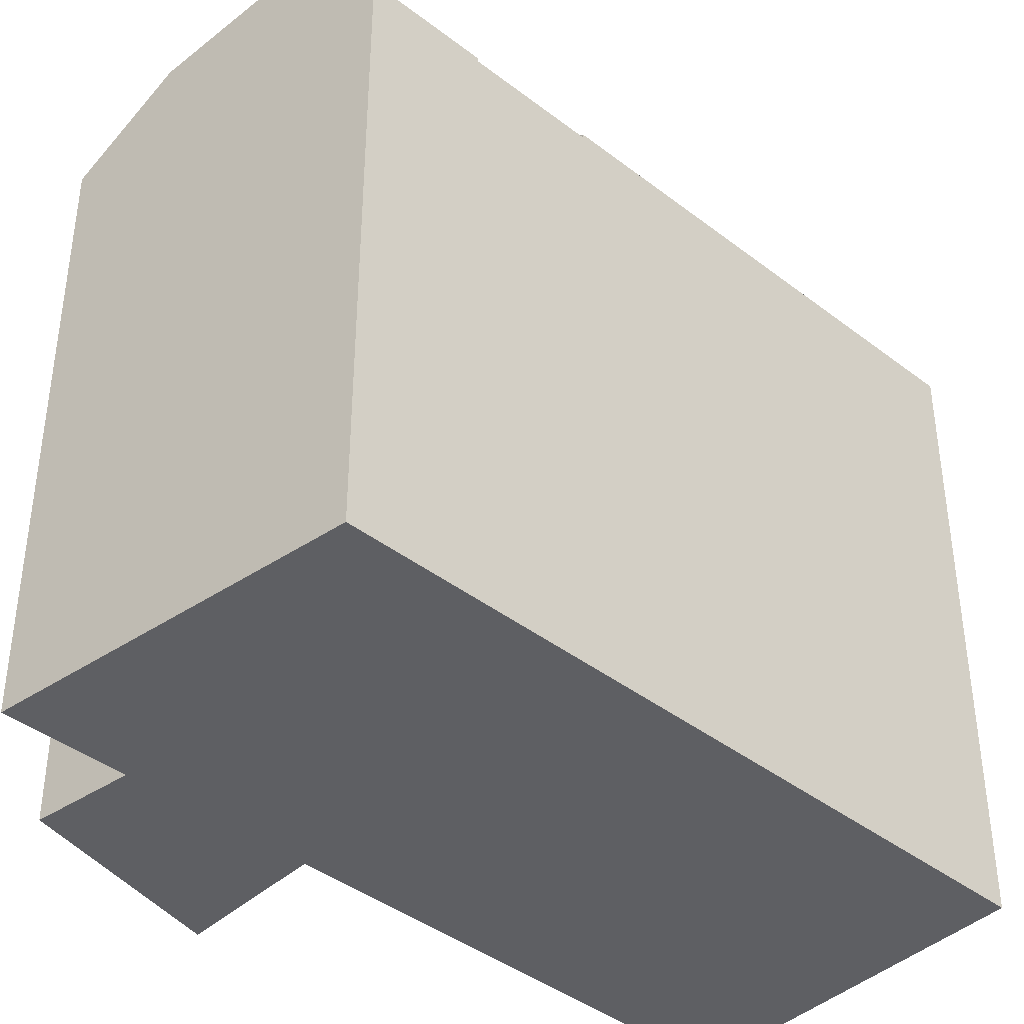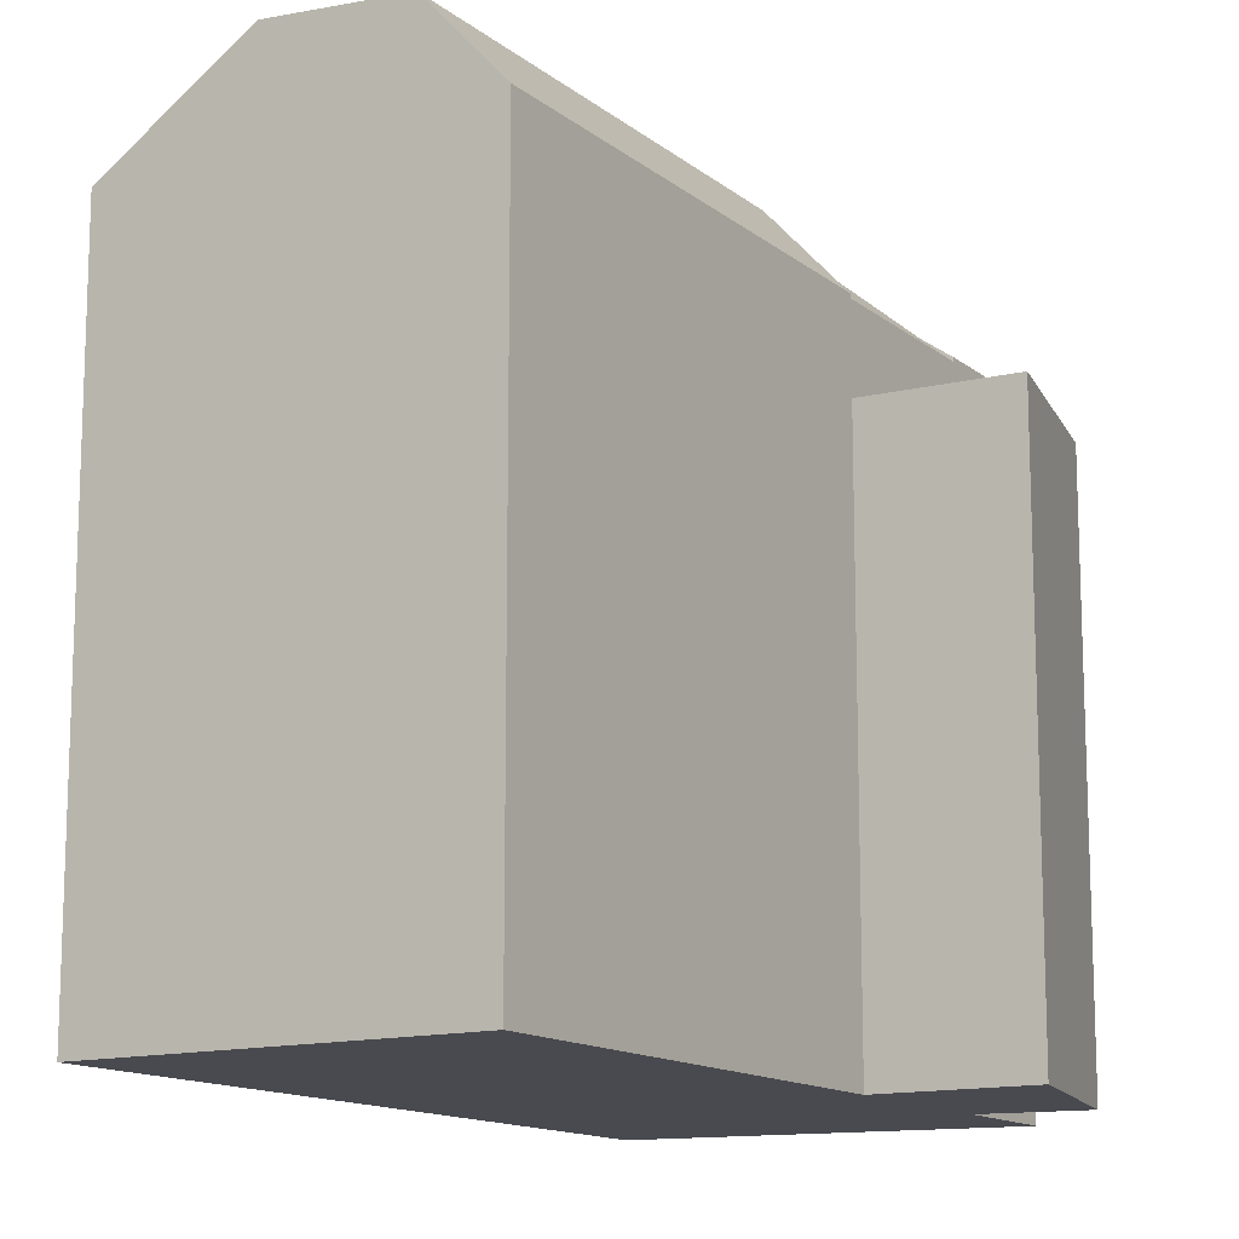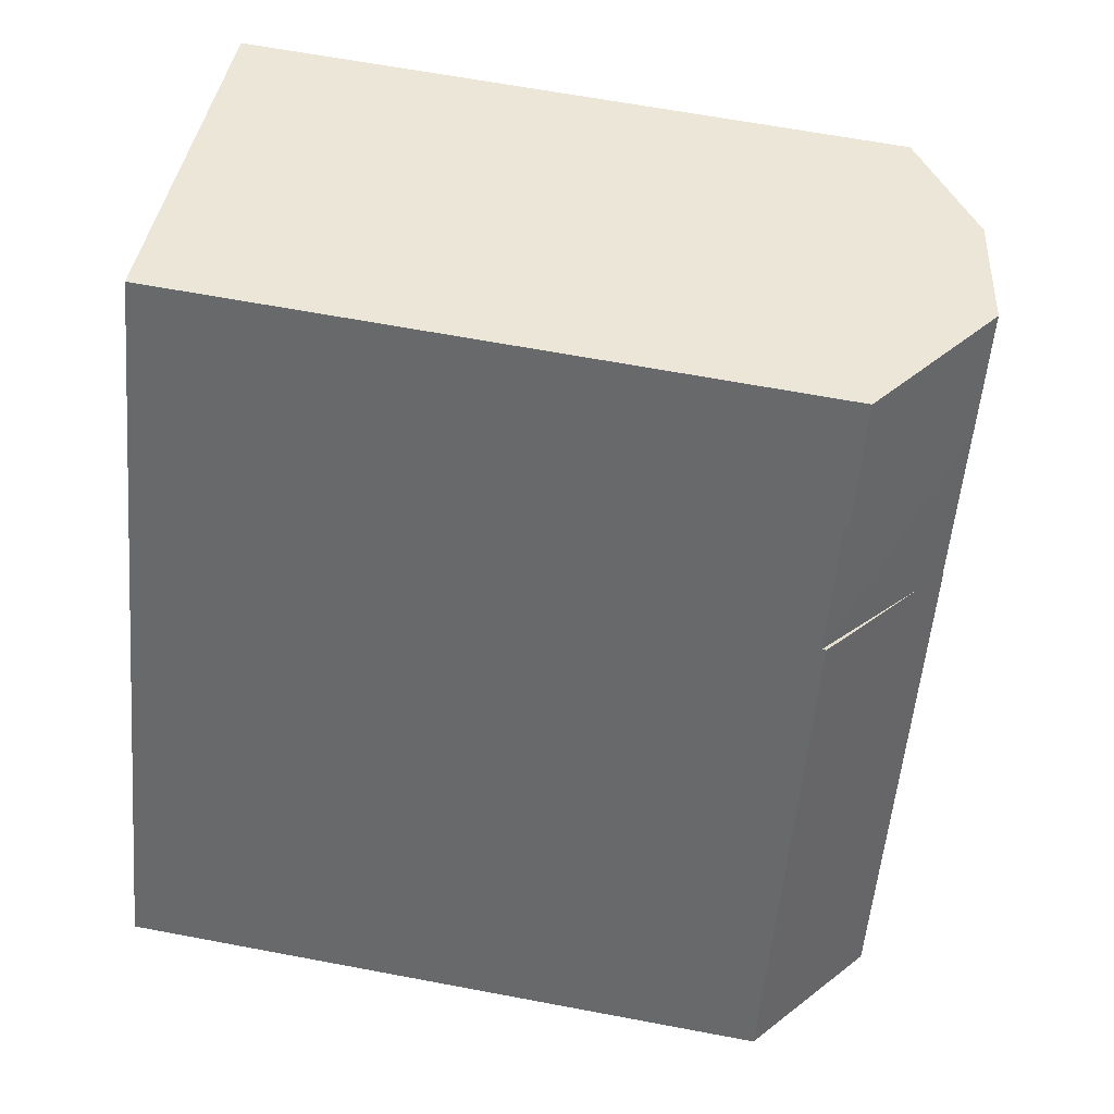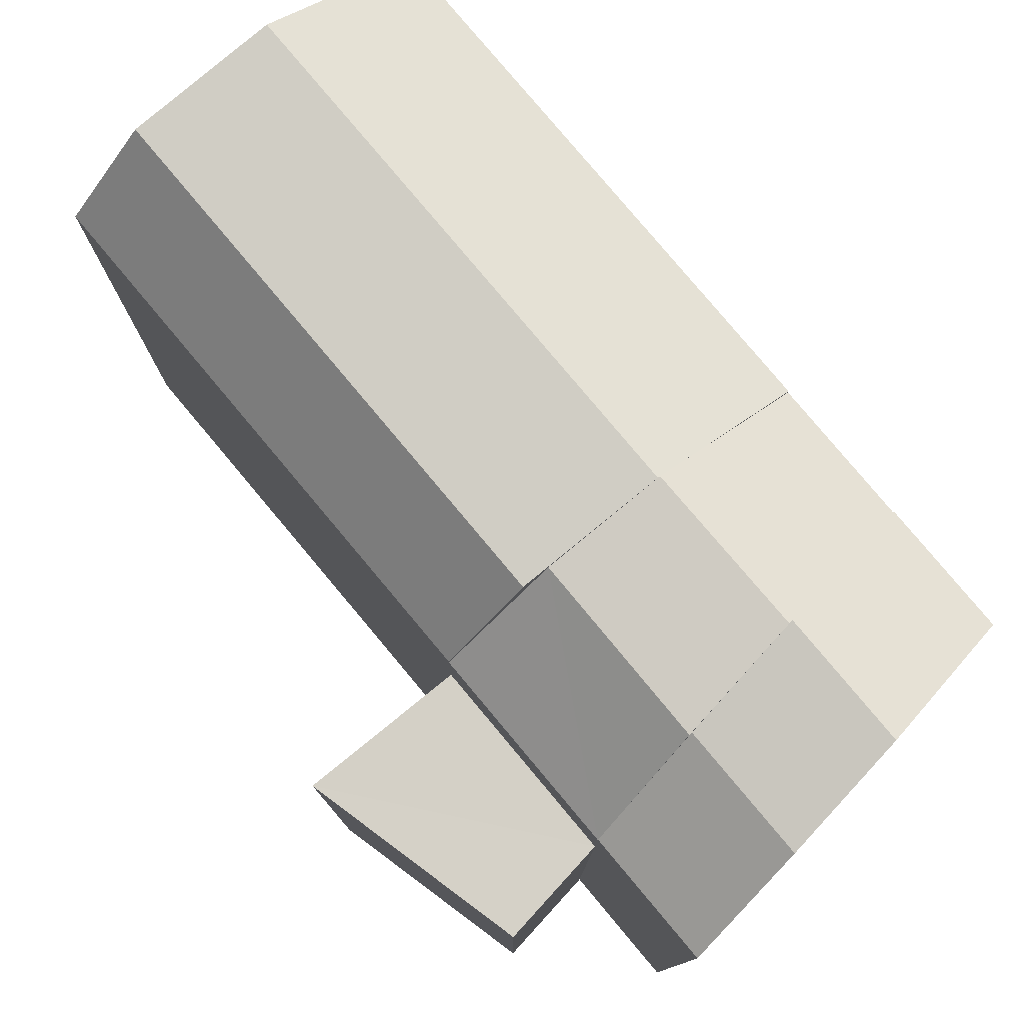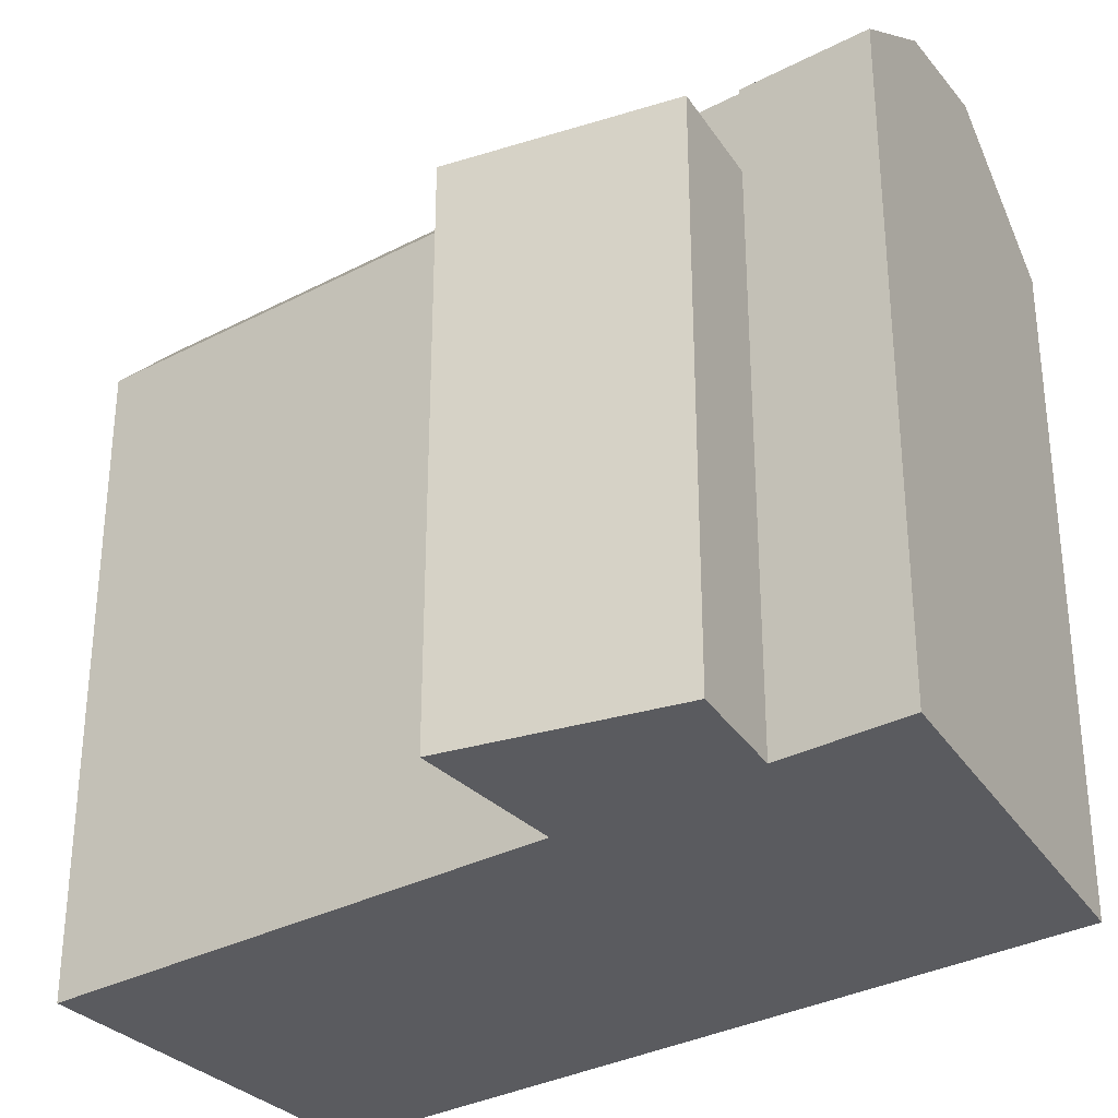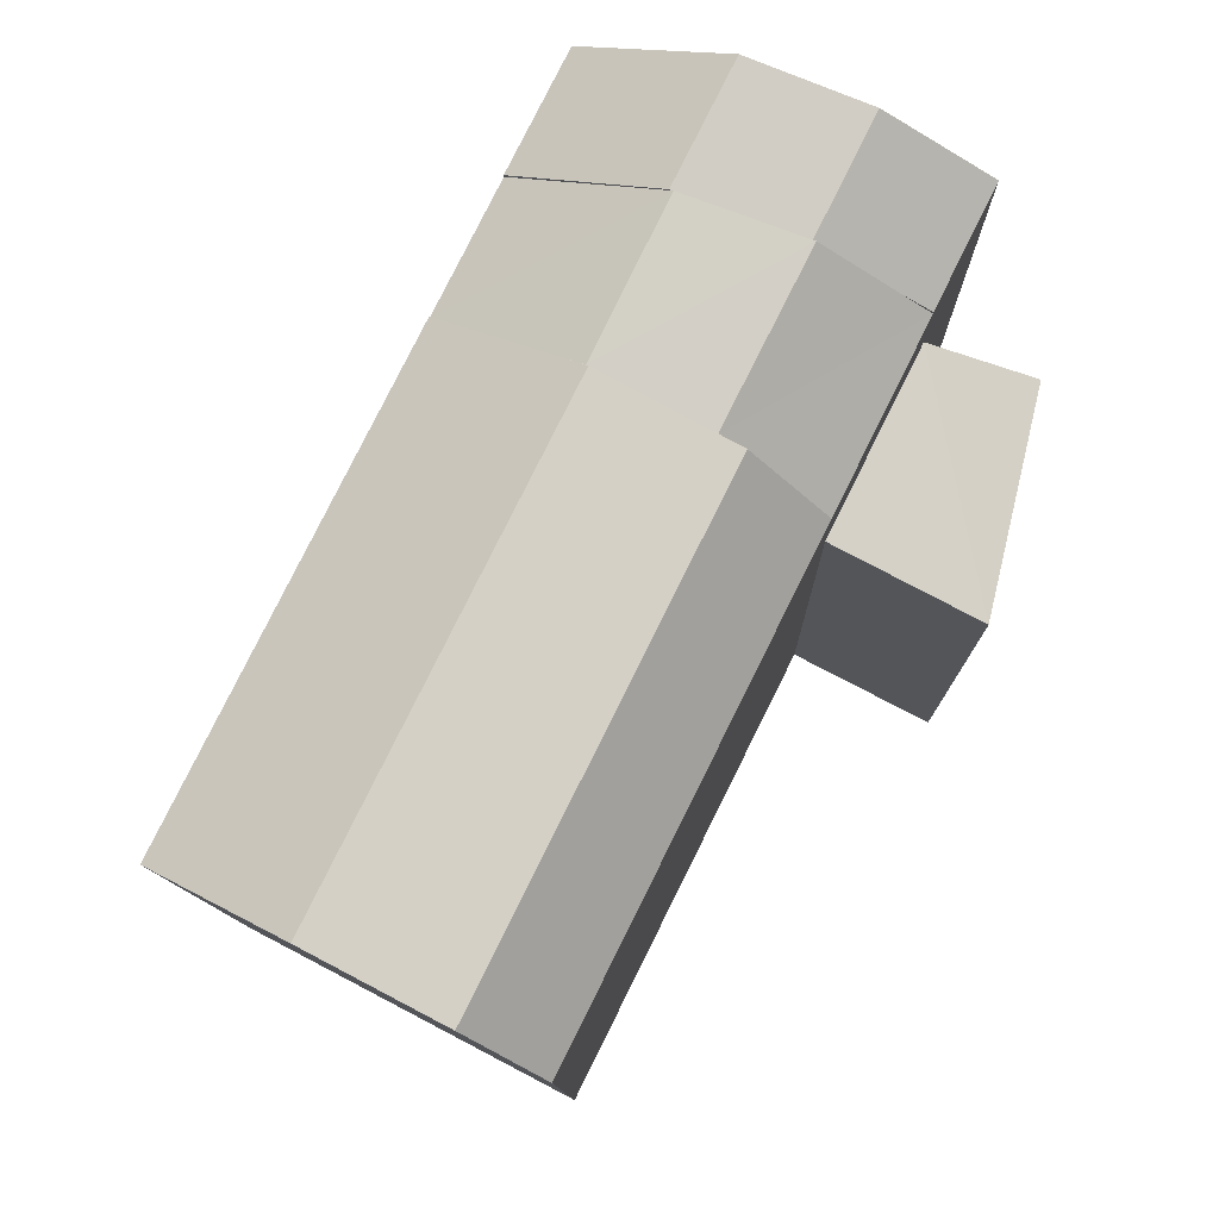
<metadata>
{"format":"obj","ext":"obj","renderer":"f3d","projection":"perspective","resolution":1024,"background":"white","views":[{"elev":-41.1,"azim":20.4,"up":"+Y"},{"elev":-13.5,"azim":-175.6,"up":"+Y"},{"elev":62.8,"azim":100.9,"up":"+Z"},{"elev":79.5,"azim":-66.4,"up":"+Y"},{"elev":-33.0,"azim":-80.7,"up":"+Y"},{"elev":-10.8,"azim":-179.1,"up":"+Z"}]}
</metadata>
<code>
v  3.225 -6.688e-17 1.092
v  0.000386 18.06 -0.0005712
v  0 0 0
v  3.226 18.06 1.092
v  1.605 4.22e-16 -6.891
v  1.606 17.94 -6.892
v  9.111 23.7 -2.969
v  6.045 20.8 -4.571
v  8.217 23.59 -3.436
v  6.045 20.94 -4.571
v  12.42 24.12 -1.24
v  12.45 24.09 -1.221
v  8.349 23.75 -3.367
v  16.78 20.94 1.042
v  16.78 20.8 1.042
v  13.2 23.54 -0.8292
v  13.4 1.184e-15 -19.34
v  6.045 2.799e-16 -4.57
v  13.4 20.94 -19.34
v  24.14 8.404e-16 -13.72
v  24.14 20.94 -13.72
v  15.7 23.75 -18.13
v  19.77 24.12 -16.01
v  16.78 -6.387e-17 1.043
v  6.08 23.32 2.058
v  6.621 23.42 2.241
v  4.133 21.6 1.399
v  10.21 24.09 3.458
v  10.24 24.07 3.467
v  6.502 23.7 2.201
v  3.226 20.8 1.092
v  6.045 18.06 -4.571
v  14.81 20.8 5.013
v  14.81 -3.07e-16 5.014
v  12.96 20.94 8.712
v  1.384 -2.934e-16 4.791
v  12.96 -5.335e-16 8.712
v  1.384 20.94 4.79
v  8.488 24.09 7.196
v  4.779 23.42 5.94
v  3.226 20.94 1.092
v  10.33 24.09 3.497
v  14.81 20.94 5.013
v  12.49 24.09 -1.204
g defaultobject
f 1 2 3
f 2 1 4
f 2 5 3
f 5 2 6
f 7 8 9
f 10 9 8
f 11 9 12
f 9 11 13
f 14 15 16
f 10 17 18
f 17 10 19
f 19 20 17
f 20 19 21
f 21 19 22
f 21 22 23
f 20 14 24
f 14 20 21
f 25 26 27
f 28 25 29
f 25 28 30
f 31 32 4
f 32 31 8
f 24 33 34
f 33 24 15
f 35 36 37
f 36 35 38
f 38 35 39
f 38 39 40
f 38 1 36
f 1 38 41
f 42 33 29
f 33 42 43
f 41 31 27
f 34 35 37
f 35 34 43
f 6 18 5
f 18 6 32
f 22 10 13
f 10 22 19
f 23 13 11
f 13 23 22
f 21 11 14
f 11 21 23
f 7 31 30
f 31 7 8
f 44 30 28
f 30 44 7
f 15 28 33
f 28 15 44
f 41 40 26
f 40 41 38
f 26 39 42
f 39 26 40
f 42 35 43
f 35 42 39
f 6 4 32
f 4 6 2
f 18 20 24
f 20 18 17
f 18 34 1
f 34 18 24
f 1 37 36
f 37 1 34
f 18 3 5
f 3 18 1

</code>
